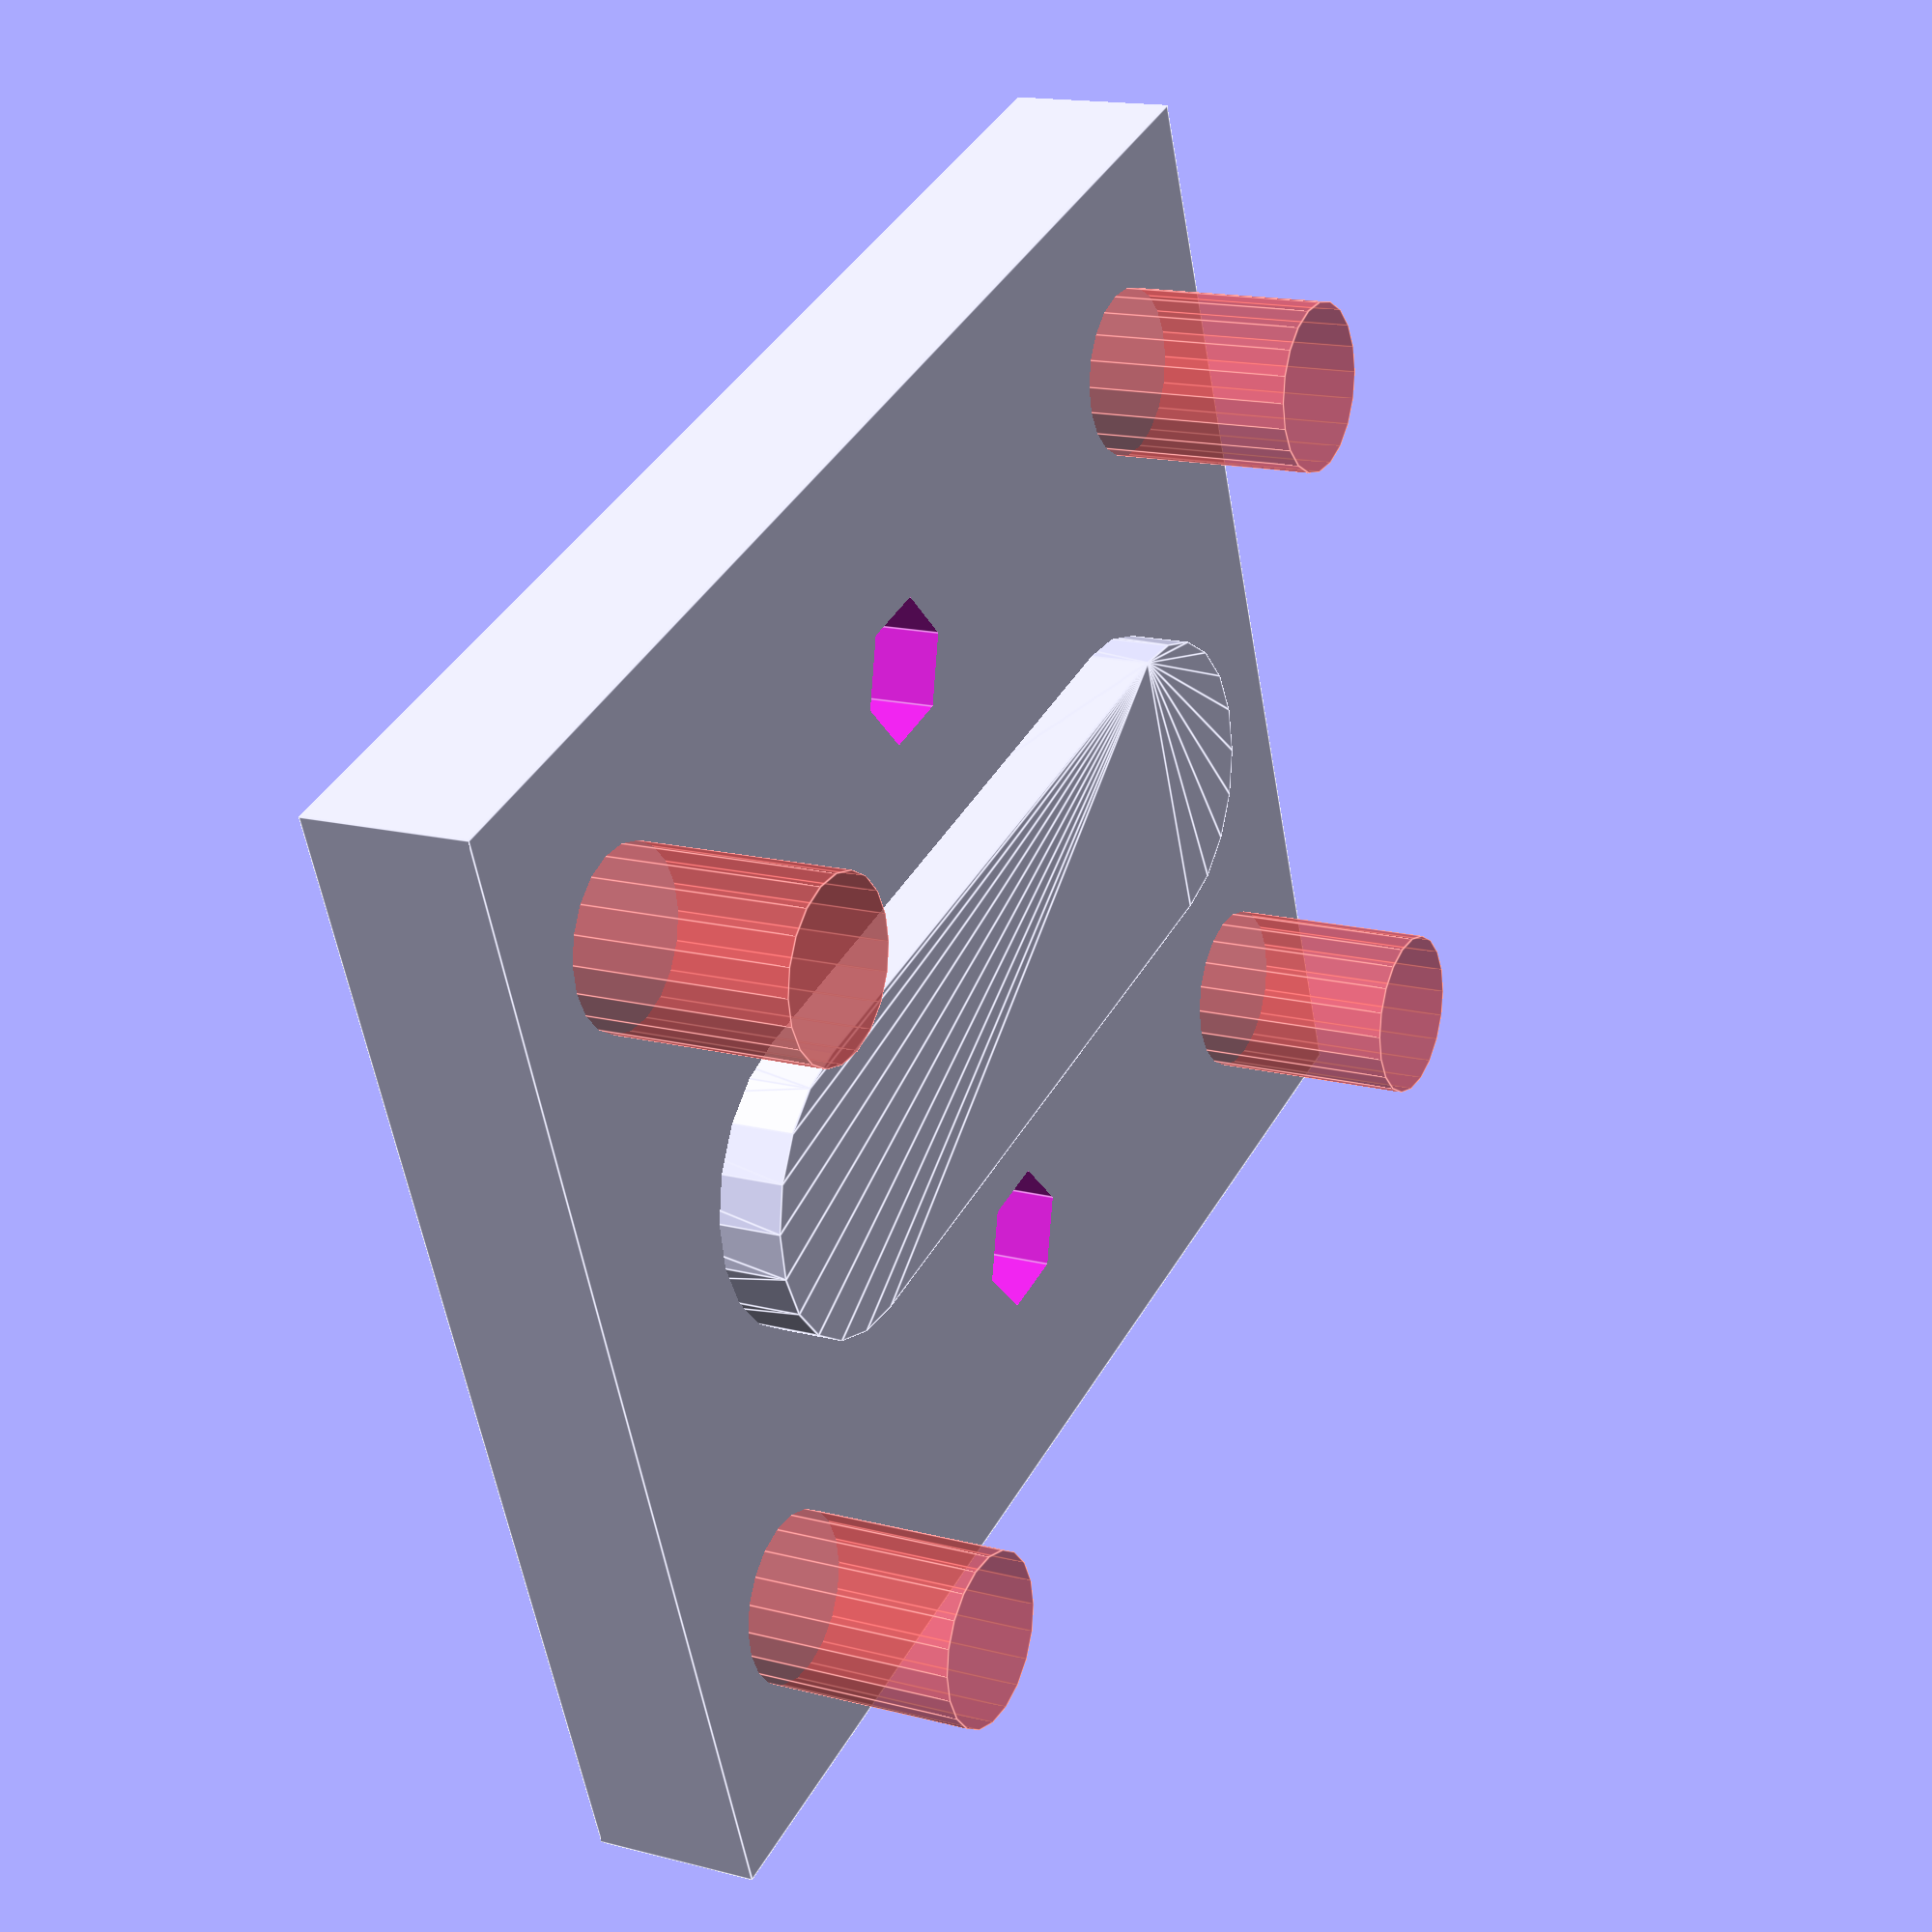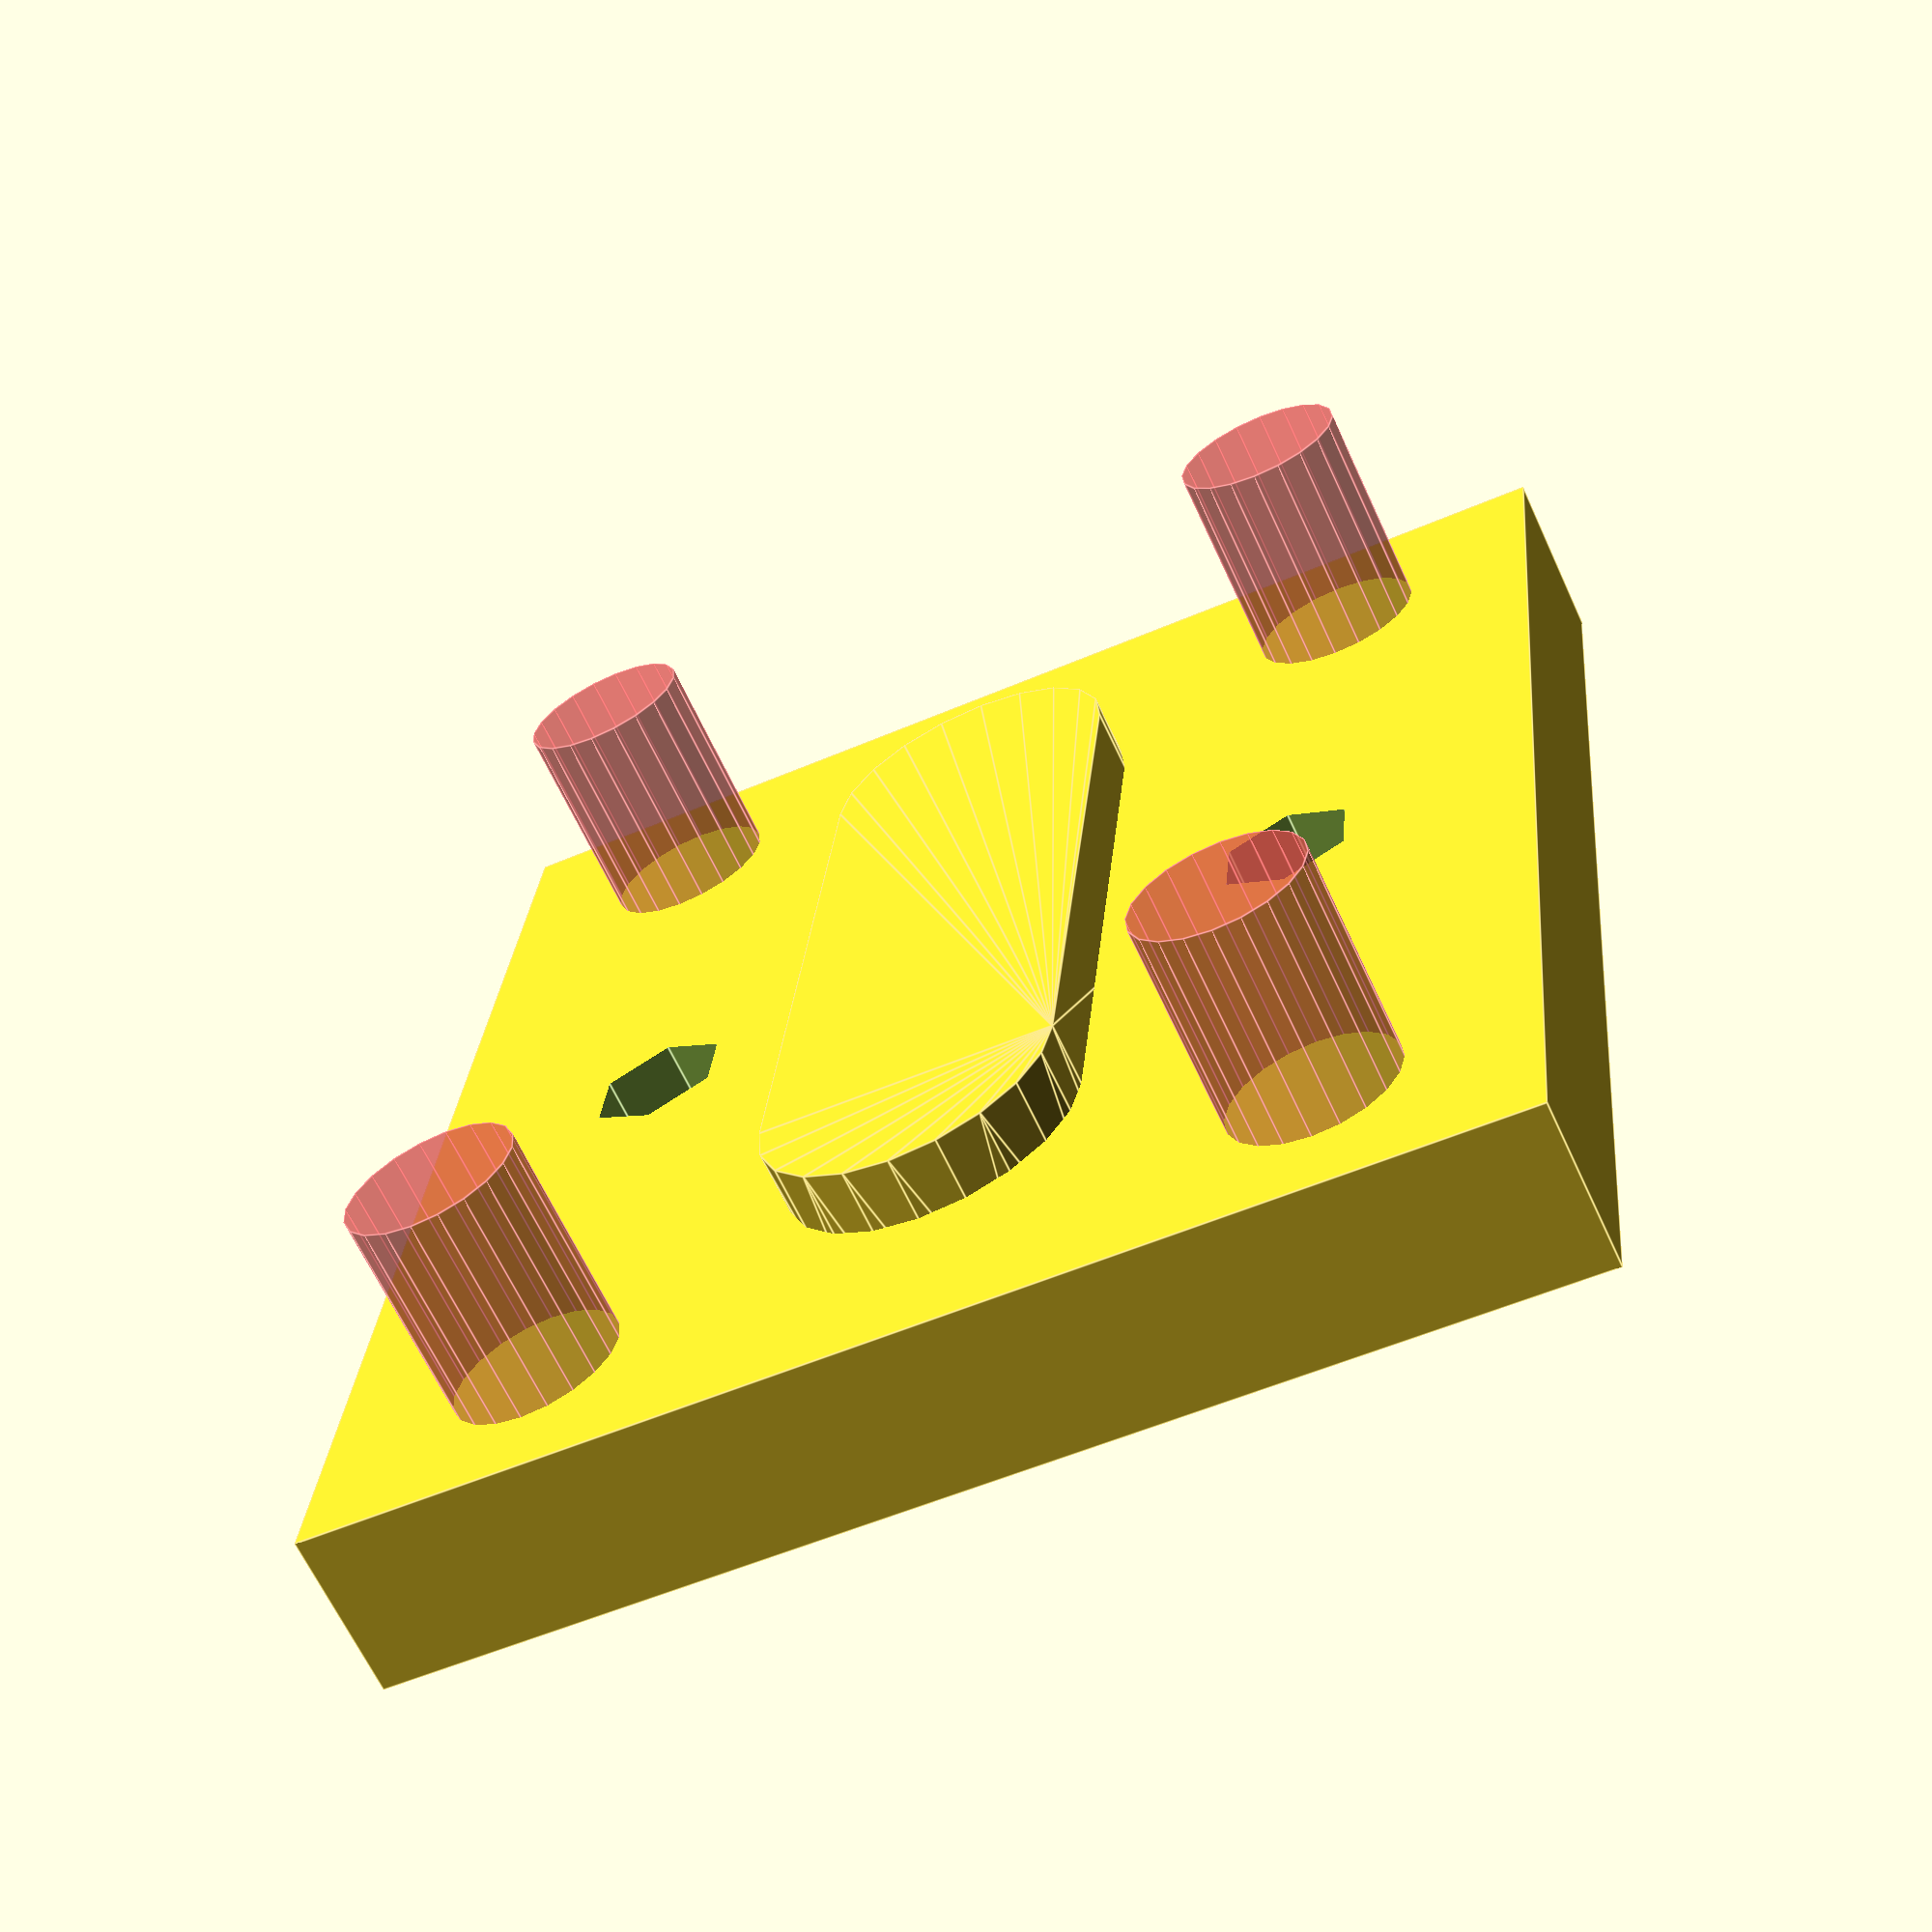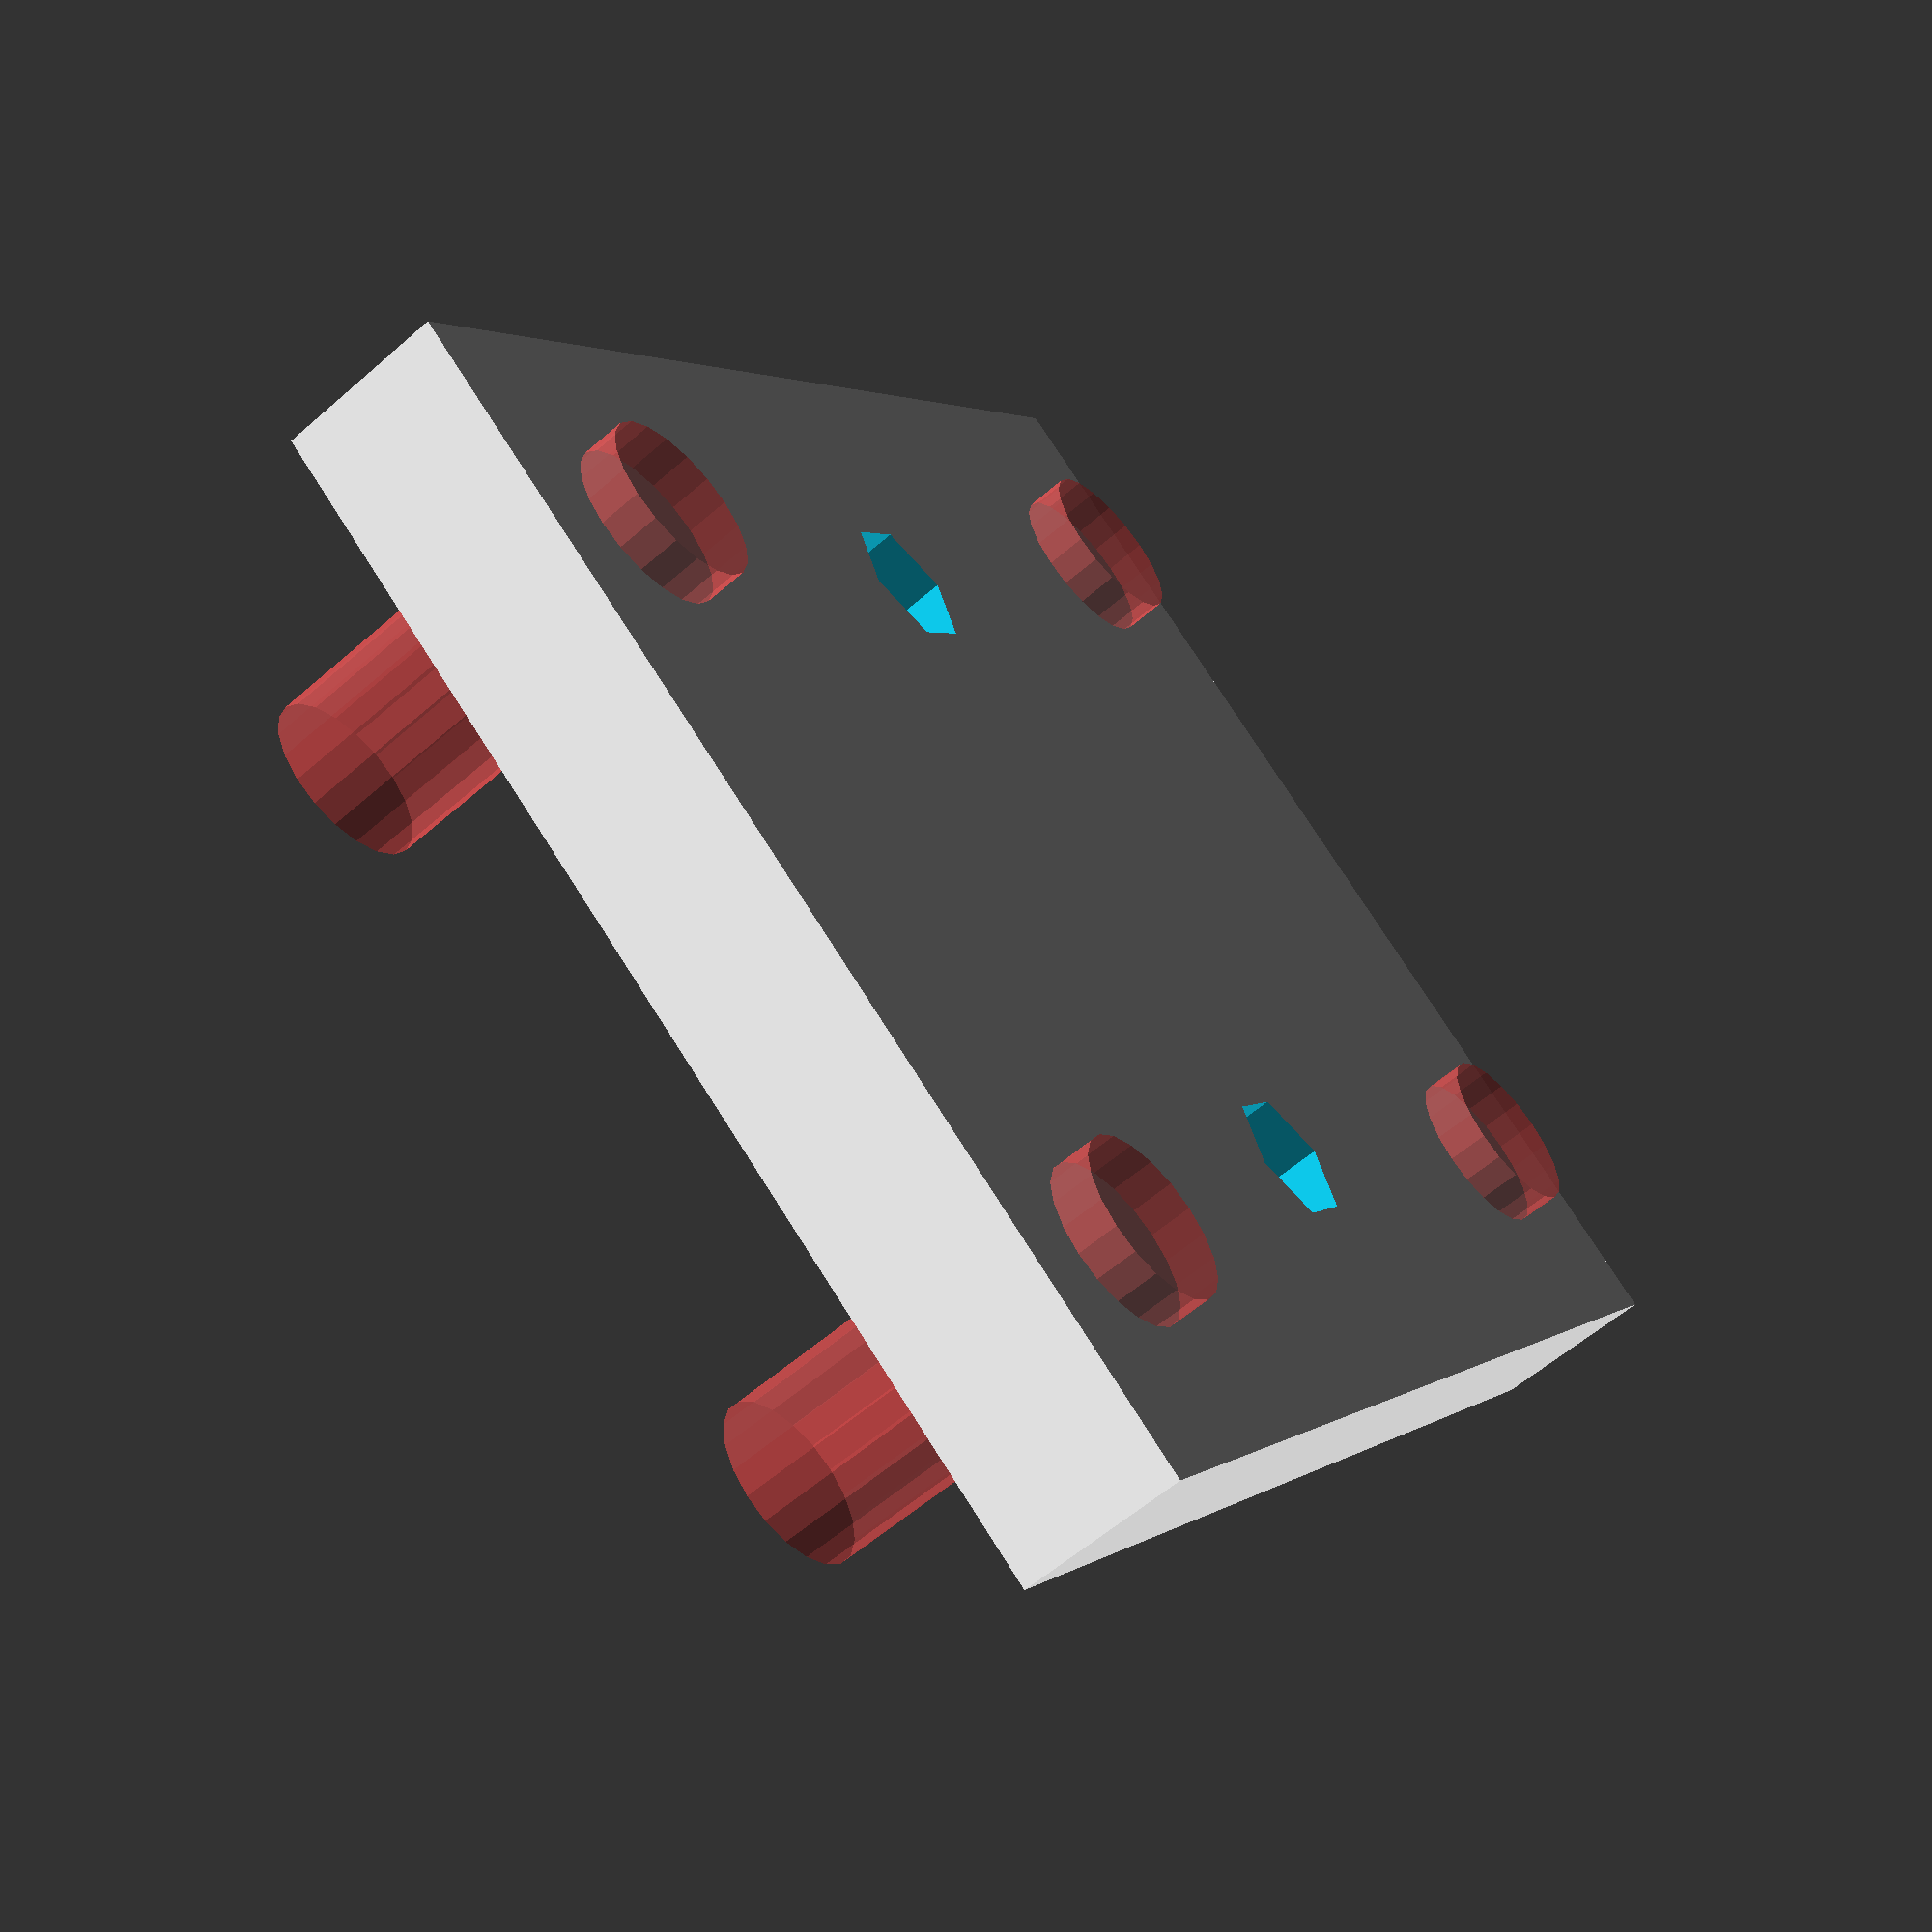
<openscad>
/**
 * Martir.scad
 * 
 * Created by DViejo
 * 24 Nov 2014
 * 
 * Template for drilling M4 holes in i3 Y-plate for allocating a sc8uu bearing
 * 
 */

module martir()
{
  difference()
  {
    union()
    {
      translate([-16, -14, 0]) cube([32, 28, 4]);
      hull()
      {
	translate([-8, 0, 0]) cylinder(r=3.5, h=5.5, $fn=20);
	translate([8, 0, 0]) cylinder(r=3.5, h=5.5, $fn=20);
      }
    }
    
    for(i = [-1, 1])
    {
      translate([0, 8*i, -1]) cylinder(r=1.65, h=10);
      for(j = [-1, 1])
	#translate([12*i, 9*j, -1]) cylinder(r=2, h=10, $fn=20);
    }
  }
}

martir();
</openscad>
<views>
elev=164.3 azim=339.2 roll=241.4 proj=p view=edges
elev=64.8 azim=275.5 roll=24.8 proj=p view=edges
elev=58.5 azim=233.4 roll=132.0 proj=p view=solid
</views>
